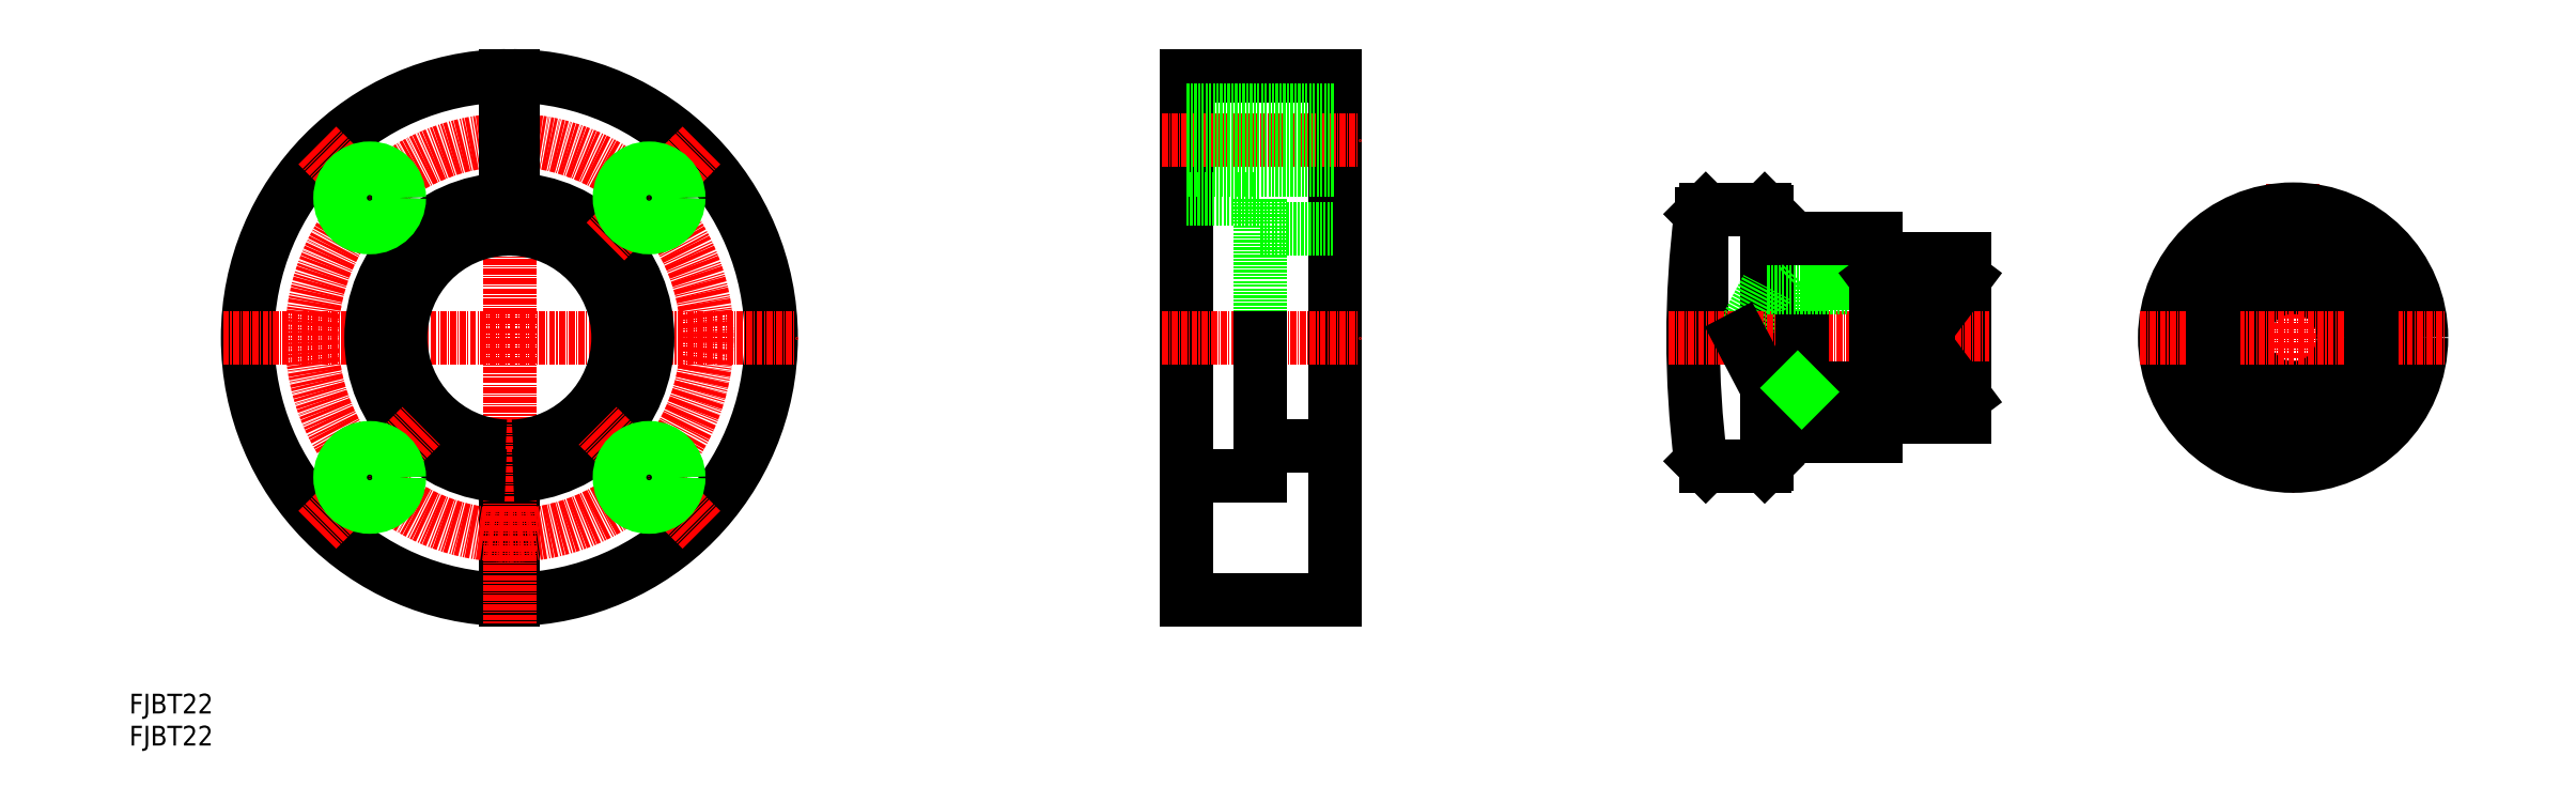
<metadata>
{"format":"dxf","ext":"dxf","renderer":"ezdxf+matplotlib","layout":"modelspace","background":"white","min_lineweight":24,"dpi":150}
</metadata>
<code>
0
SECTION
2
ENTITIES
0
TEXT
8
0
10
0
20
6.481
30
0
40
4
1
FJBT22
0
TEXT
8
0
10
0
20
0
30
0
40
4
1
FJBT22
0
LINE
8
0
10
229
20
110.5
30
0
11
229
21
82.55
31
0
0
LINE
8
0
10
244
20
135.5
30
0
11
244
21
29.55
31
0
0
LINE
8
0
10
214
20
135.5
30
0
11
214
21
29.55
31
0
0
LINE
8
CENTER
10
209
20
82.55
30
0
11
249
21
82.55
31
0
0
LINE
8
0
10
214
20
54.55
30
0
11
229
21
54.55
31
0
0
LINE
8
0
10
214
20
29.55
30
0
11
244
21
29.55
31
0
0
LINE
8
0
10
214
20
82.55
30
0
11
214
21
82.55
31
0
0
LINE
8
0
10
229
20
82.55
30
0
11
229
21
54.55
31
0
0
LINE
8
0
10
229
20
60.55
30
0
11
244
21
60.55
31
0
0
LINE
8
CENTER
10
209
20
122.5
30
0
11
249
21
122.5
31
0
0
LINE
8
0
10
214
20
110.5
30
0
11
229
21
110.5
31
0
0
LINE
8
0
10
214
20
135.5
30
0
11
244
21
135.5
31
0
0
LINE
8
0
10
214
20
109
30
0
11
214
21
109
31
0
0
LINE
8
0
10
229
20
104.5
30
0
11
244
21
104.5
31
0
0
LINE
8
CENTER
10
438.1
20
113.5
30
0
11
438.1
21
51.55
31
0
0
CIRCLE
8
0
10
438.1
20
82.55
30
0
40
26
0
CIRCLE
8
0
10
438.1
20
82.55
30
0
40
20
0
CIRCLE
8
0
10
438.1
20
82.55
30
0
40
11
0
CIRCLE
8
0
10
438.1
20
82.55
30
0
40
10.19
0
LINE
8
0
10
371.6
20
98.55
30
0
11
371.6
21
66.55
31
0
0
LINE
8
0
10
331.6
20
108
30
0
11
331.6
21
82.55
31
0
0
LINE
8
0
10
318.3
20
82.55
30
0
11
318.3
21
107.7
31
0
0
LINE
8
0
10
338.6
20
93.55
30
0
11
338.6
21
82.55
31
0
0
LINE
8
0
10
331.6
20
92.8
30
0
11
331.6
21
72.36
31
0
0
LINE
8
0
10
326.3
20
82.55
30
0
11
331.6
21
92.73
31
0
0
ARC
8
0
10
516.6
20
82.55
30
0
40
200
50
172.8
51
187.2
0
LINE
8
CENTER
10
407.1
20
82.55
30
0
11
469.1
21
82.55
31
0
0
LINE
8
CENTER
10
311.6
20
82.55
30
0
11
376.6
21
82.55
31
0
0
LINE
8
0
10
319.2
20
56.55
30
0
11
331.1
21
56.55
31
0
0
LINE
8
0
10
353.6
20
66.55
30
0
11
371.6
21
66.55
31
0
0
LINE
8
0
10
338.6
20
71.55
30
0
11
371.6
21
71.55
31
0
0
LINE
8
0
10
331.6
20
72.36
30
0
11
371.6
21
72.36
31
0
0
LINE
8
0
10
331.6
20
62.35
30
0
11
331.6
21
57.05
31
0
0
LINE
8
0
10
331.8
20
62.55
30
0
11
353.6
21
62.55
31
0
0
LINE
8
0
10
326.3
20
82.48
30
0
11
331.6
21
72.3
31
0
0
LINE
8
0
10
338.6
20
82.55
30
0
11
338.6
21
71.55
31
0
0
LINE
8
0
10
337.8
20
72.36
30
0
11
338.6
21
71.55
31
0
0
LINE
8
0
10
353.6
20
66.55
30
0
11
353.6
21
62.55
31
0
0
LINE
8
0
10
426.1
20
66.55
30
0
11
450.1
21
66.55
31
0
0
LINE
8
0
10
319.2
20
108.5
30
0
11
331.1
21
108.5
31
0
0
LINE
8
0
10
318.2
20
107.5
30
0
11
319.2
21
108.5
31
0
0
LINE
8
0
10
353.6
20
98.55
30
0
11
371.6
21
98.55
31
0
0
LINE
8
0
10
338.6
20
93.55
30
0
11
371.6
21
93.55
31
0
0
LINE
8
0
10
331.6
20
92.73
30
0
11
371.6
21
92.73
31
0
0
LINE
8
0
10
331.8
20
102.5
30
0
11
353.6
21
102.5
31
0
0
LINE
8
0
10
337.8
20
92.73
30
0
11
338.6
21
93.55
31
0
0
LINE
8
0
10
353.6
20
102.5
30
0
11
353.6
21
98.55
31
0
0
LINE
8
0
10
426.1
20
98.55
30
0
11
450.1
21
98.55
31
0
0
ARC
8
0
10
331.8
20
102.7
30
0
40
0.2
50
180
51
270
0
ARC
8
0
10
331.8
20
62.35
30
0
40
0.2
50
90
51
180
0
LINE
8
0
10
331.1
20
108.5
30
0
11
331.6
21
108
31
0
0
LINE
8
0
10
331.1
20
56.55
30
0
11
331.6
21
57.05
31
0
0
LINE
8
0
10
318.2
20
57.55
30
0
11
319.2
21
56.55
31
0
0
LINE
8
0
10
214.1
20
128.5
30
0
11
244
21
128.5
31
0
0
LINE
8
0
10
214.1
20
127.7
30
0
11
244
21
127.7
31
0
0
LINE
8
0
10
214.1
20
116.5
30
0
11
244
21
116.5
31
0
0
LINE
8
0
10
214.1
20
117.4
30
0
11
244
21
117.4
31
0
0
LINE
8
0
10
454.1
20
70.55
30
0
11
454.1
21
94.55
31
0
0
LINE
8
0
10
422.1
20
70.55
30
0
11
422.1
21
94.55
31
0
0
LINE
8
0
10
371.6
20
94.55
30
0
11
353.6
21
94.55
31
0
0
LINE
8
0
10
371.6
20
70.55
30
0
11
353.6
21
70.55
31
0
0
LINE
8
0
10
353.6
20
94.55
30
0
11
353.6
21
70.55
31
0
0
LINE
8
0
10
353.6
20
94.55
30
0
11
371.6
21
70.55
31
0
0
LINE
8
0
10
353.6
20
70.55
30
0
11
371.6
21
94.55
31
0
0
LINE
8
0
10
77.7
20
60.56
30
0
11
77.7
21
29.55
31
0
0
LINE
8
0
10
76.2
20
60.56
30
0
11
76.2
21
29.55
31
0
0
ARC
8
0
10
76.95
20
82.55
30
0
40
53
50
90.81
51
269.2
0
ARC
8
0
10
76.95
20
82.55
30
0
40
53
50
270.8
51
89.19
0
LINE
8
CENTER
10
76.95
20
140.5
30
0
11
76.95
21
24.55
31
0
0
LINE
8
CENTER
10
18.95
20
82.55
30
0
11
135
21
82.55
31
0
0
LINE
8
CENTER
10
38.06
20
121.4
30
0
11
59.27
21
100.2
31
0
0
LINE
8
CENTER
10
115.8
20
121.4
30
0
11
94.63
21
100.2
31
0
0
ARC
8
0
10
76.95
20
82.55
30
0
40
28
50
91.53
51
268.5
0
ARC
8
0
10
76.95
20
82.55
30
0
40
22
50
91.95
51
268
0
ARC
8
0
10
76.95
20
82.55
30
0
40
22
50
272
51
88.05
0
ARC
8
0
10
76.95
20
82.55
30
0
40
28
50
271.5
51
88.47
0
CIRCLE
8
CENTER
10
76.95
20
82.55
30
0
40
40
0
LINE
8
CENTER
10
38.06
20
43.66
30
0
11
59.27
21
64.87
31
0
0
LINE
8
CENTER
10
115.8
20
43.66
30
0
11
94.63
21
64.87
31
0
0
LINE
8
0
10
76.2
20
135.5
30
0
11
76.2
21
104.5
31
0
0
LINE
8
0
10
77.7
20
135.5
30
0
11
77.7
21
104.5
31
0
0
LINE
8
CENTER
10
114.1
20
119.7
30
0
11
96.4
21
102
31
0
0
CIRCLE
8
0
10
105.2
20
110.8
30
0
40
5.125
0
CIRCLE
8
0
10
105.2
20
110.8
30
0
40
6
0
CIRCLE
8
0
10
105.2
20
54.26
30
0
40
5.125
0
CIRCLE
8
0
10
105.2
20
54.26
30
0
40
6
0
CIRCLE
8
0
10
48.67
20
54.26
30
0
40
5.125
0
CIRCLE
8
0
10
48.67
20
54.26
30
0
40
6
0
CIRCLE
8
0
10
48.67
20
110.8
30
0
40
5.125
0
CIRCLE
8
0
10
48.67
20
110.8
30
0
40
6
0
VIEWPORT
8
0
10
5.614
20
3.902
30
0
40
17.41
41
8.746
68
     2
69
     1
0
VIEWPORT
8
0
10
5.614
20
3.902
30
0
40
8.982
41
6.243
68
     1
69
     2
0
ENDSEC
0
EOF

</code>
